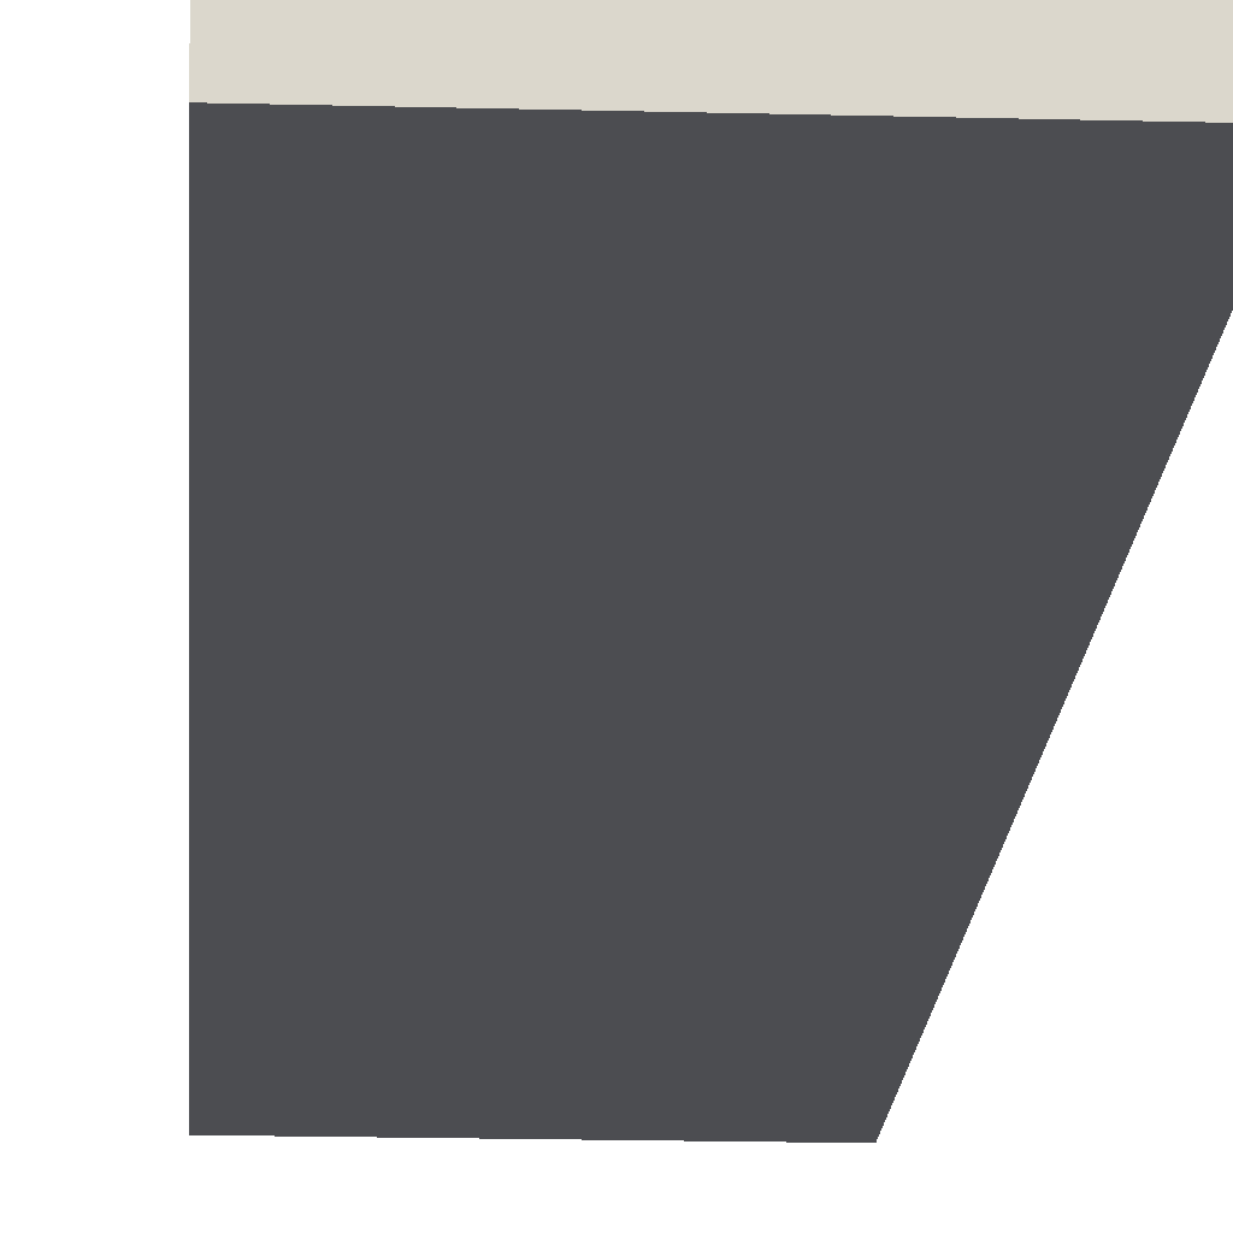
<metadata>
{"format":"obj","ext":"obj","renderer":"f3d","projection":"perspective","resolution":1024,"background":"white","views":[{"elev":-16.2,"azim":-3.2,"up":"+Y"}]}
</metadata>
<code>
v -0.2242 -0.07339 -0.9718
v 0.2242 -0.07339 -0.9718
v -0.2242 -0.07339 0.9718
v 0.2242 -0.07339 0.9718
v -0.2242 0.07339 -0.9718
v 0.2242 0.07339 -0.9718
v -0.2242 0.07339 0.9718
v 0.2242 0.07339 0.9718
v 0 0.07339 0
v 0.2242 0.07339 0
v 0 0.07339 -0.9718
v -0.2242 0.07339 0
v 0 0.07339 0.9718
v -0.2242 -0.07339 0
v -0.2242 0 0
v -0.2242 0 -0.9718
v -0.2242 0 0.9718
v 0 -0.07339 -0.9718
v 0 -0.07339 0
v 0.2242 -0.07339 0
v 0 -0.07339 0.9718
v 0.2242 0 -0.9718
v 0.2242 0 0
v 0.2242 0 0.9718
v 0 0 0.9718
v 0 0 -0.9718
v -0.1121 0.07339 -0.4859
v 0 0.07339 -0.4859
v -0.1121 0.07339 -0.9718
v 0.1121 0.07339 0.4859
v 0.2242 0.07339 0.4859
v 0.1121 0.07339 0
v 0.2242 0.07339 -0.4859
v 0.1121 0.07339 -0.9718
v 0.1121 0.07339 -0.4859
v -0.2242 0.07339 -0.4859
v -0.1121 0.07339 0
v -0.2242 0.07339 0.4859
v -0.1121 0.07339 0.9718
v -0.1121 0.07339 0.4859
v 0.1121 0.07339 0.9718
v 0 0.07339 0.4859
v -0.2242 -0.07339 -0.4859
v -0.2242 -0.03669 -0.4859
v -0.2242 -0.03669 -0.9718
v -0.2242 -0.07339 0.4859
v -0.2242 -0.03669 0.4859
v -0.2242 -0.03669 0
v -0.2242 0.03669 -0.4859
v -0.2242 0.03669 -0.9718
v -0.2242 0 -0.4859
v -0.2242 -0.03669 0.9718
v -0.2242 0 0.4859
v -0.2242 0.03669 0.9718
v -0.2242 0.03669 0.4859
v -0.2242 0.03669 0
v -0.1121 -0.07339 -0.9718
v -0.1121 -0.07339 -0.4859
v 0.1121 -0.07339 -0.9718
v 0.1121 -0.07339 -0.4859
v 0 -0.07339 -0.4859
v -0.1121 -0.07339 0.4859
v -0.1121 -0.07339 0
v 0.2242 -0.07339 -0.4859
v 0.1121 -0.07339 0
v 0.2242 -0.07339 0.4859
v 0.1121 -0.07339 0.9718
v 0.1121 -0.07339 0.4859
v -0.1121 -0.07339 0.9718
v 0 -0.07339 0.4859
v 0.2242 -0.03669 -0.9718
v 0.2242 0 -0.4859
v 0.2242 -0.03669 -0.4859
v 0.2242 0.03669 -0.9718
v 0.2242 0.03669 -0.4859
v 0.2242 0.03669 0.4859
v 0.2242 0.03669 0
v 0.2242 -0.03669 0
v 0.2242 0.03669 0.9718
v 0.2242 0 0.4859
v 0.2242 -0.03669 0.9718
v 0.2242 -0.03669 0.4859
v 0 -0.03669 0.9718
v -0.1121 -0.03669 0.9718
v 0.1121 -0.03669 0.9718
v 0.1121 0.03669 0.9718
v 0.1121 0 0.9718
v -0.1121 0 0.9718
v 0 0.03669 0.9718
v -0.1121 0.03669 0.9718
v -0.1121 -0.03669 -0.9718
v -0.1121 0.03669 -0.9718
v -0.1121 0 -0.9718
v 0.1121 -0.03669 -0.9718
v 0 -0.03669 -0.9718
v 0.1121 0 -0.9718
v 0 0.03669 -0.9718
v 0.1121 0.03669 -0.9718
v -0.1682 0.07339 -0.7288
v -0.1121 0.07339 -0.7288
v -0.1682 0.07339 -0.9718
v -0.05605 0.07339 -0.2429
v 0 0.07339 -0.2429
v -0.05605 0.07339 -0.4859
v 0 0.07339 -0.7288
v -0.05605 0.07339 -0.9718
v -0.05605 0.07339 -0.7288
v 0.05605 0.07339 0.2429
v 0.1121 0.07339 0.2429
v 0.05605 0.07339 0
v 0.1682 0.07339 0.7288
v 0.2242 0.07339 0.7288
v 0.1682 0.07339 0.4859
v 0.2242 0.07339 0.2429
v 0.1682 0.07339 0
v 0.1682 0.07339 0.2429
v 0.2242 0.07339 -0.2429
v 0.1682 0.07339 -0.4859
v 0.1682 0.07339 -0.2429
v 0.2242 0.07339 -0.7288
v 0.1682 0.07339 -0.9718
v 0.1682 0.07339 -0.7288
v 0.05605 0.07339 -0.9718
v 0.05605 0.07339 -0.7288
v 0.1121 0.07339 -0.7288
v 0.05605 0.07339 -0.2429
v 0.1121 0.07339 -0.2429
v 0.05605 0.07339 -0.4859
v -0.2242 0.07339 -0.7288
v -0.1682 0.07339 -0.4859
v -0.2242 0.07339 -0.2429
v -0.1682 0.07339 0
v -0.1682 0.07339 -0.2429
v -0.05605 0.07339 0
v -0.1121 0.07339 -0.2429
v -0.2242 0.07339 0.2429
v -0.1682 0.07339 0.4859
v -0.1682 0.07339 0.2429
v -0.2242 0.07339 0.7288
v -0.1682 0.07339 0.9718
v -0.1682 0.07339 0.7288
v -0.05605 0.07339 0.9718
v -0.05605 0.07339 0.7288
v -0.1121 0.07339 0.7288
v 0.05605 0.07339 0.9718
v 0.05605 0.07339 0.7288
v 0 0.07339 0.7288
v 0.1682 0.07339 0.9718
v 0.1121 0.07339 0.7288
v 0 0.07339 0.2429
v 0.05605 0.07339 0.4859
v -0.1121 0.07339 0.2429
v -0.05605 0.07339 0.4859
v -0.05605 0.07339 0.2429
v -0.2242 -0.07339 -0.7288
v -0.2242 -0.05504 -0.7288
v -0.2242 -0.05504 -0.9718
v -0.2242 -0.07339 -0.2429
v -0.2242 -0.05504 -0.2429
v -0.2242 -0.05504 -0.4859
v -0.2242 -0.01835 -0.7288
v -0.2242 -0.01835 -0.9718
v -0.2242 -0.03669 -0.7288
v -0.2242 -0.07339 0.2429
v -0.2242 -0.05504 0.2429
v -0.2242 -0.05504 0
v -0.2242 -0.07339 0.7288
v -0.2242 -0.05504 0.7288
v -0.2242 -0.05504 0.4859
v -0.2242 -0.01835 0.2429
v -0.2242 -0.01835 0
v -0.2242 -0.03669 0.2429
v -0.2242 0.01835 -0.2429
v -0.2242 0.01835 -0.4859
v -0.2242 0 -0.2429
v -0.2242 0.05504 -0.7288
v -0.2242 0.05504 -0.9718
v -0.2242 0.03669 -0.7288
v -0.2242 0.01835 -0.9718
v -0.2242 0 -0.7288
v -0.2242 0.01835 -0.7288
v -0.2242 -0.03669 -0.2429
v -0.2242 -0.01835 -0.2429
v -0.2242 -0.01835 -0.4859
v -0.2242 -0.05504 0.9718
v -0.2242 -0.03669 0.7288
v -0.2242 -0.01835 0.9718
v -0.2242 0 0.7288
v -0.2242 -0.01835 0.7288
v -0.2242 0 0.2429
v -0.2242 -0.01835 0.4859
v -0.2242 0.01835 0.9718
v -0.2242 0.03669 0.7288
v -0.2242 0.01835 0.7288
v -0.2242 0.05504 0.9718
v -0.2242 0.05504 0.7288
v -0.2242 0.05504 0.2429
v -0.2242 0.05504 0.4859
v -0.2242 0.05504 -0.2429
v -0.2242 0.05504 0
v -0.2242 0.05504 -0.4859
v -0.2242 0.01835 0
v -0.2242 0.03669 -0.2429
v -0.2242 0.01835 0.4859
v -0.2242 0.03669 0.2429
v -0.2242 0.01835 0.2429
v -0.1682 -0.07339 -0.9718
v -0.1682 -0.07339 -0.7288
v -0.05605 -0.07339 -0.9718
v -0.05605 -0.07339 -0.7288
v -0.1121 -0.07339 -0.7288
v -0.1682 -0.07339 -0.2429
v -0.1682 -0.07339 -0.4859
v 0.05605 -0.07339 -0.9718
v 0.05605 -0.07339 -0.7288
v 0 -0.07339 -0.7288
v 0.1682 -0.07339 -0.9718
v 0.1682 -0.07339 -0.7288
v 0.1121 -0.07339 -0.7288
v 0.05605 -0.07339 -0.2429
v 0 -0.07339 -0.2429
v 0.05605 -0.07339 -0.4859
v -0.05605 -0.07339 0.2429
v -0.1121 -0.07339 0.2429
v -0.05605 -0.07339 0
v -0.1682 -0.07339 0.7288
v -0.1682 -0.07339 0.4859
v -0.1682 -0.07339 0
v -0.1682 -0.07339 0.2429
v -0.05605 -0.07339 -0.4859
v -0.05605 -0.07339 -0.2429
v -0.1121 -0.07339 -0.2429
v 0.2242 -0.07339 -0.7288
v 0.1682 -0.07339 -0.4859
v 0.2242 -0.07339 -0.2429
v 0.1682 -0.07339 0
v 0.1682 -0.07339 -0.2429
v 0.05605 -0.07339 0
v 0.1121 -0.07339 -0.2429
v 0.2242 -0.07339 0.2429
v 0.1682 -0.07339 0.4859
v 0.1682 -0.07339 0.2429
v 0.2242 -0.07339 0.7288
v 0.1682 -0.07339 0.9718
v 0.1682 -0.07339 0.7288
v 0.05605 -0.07339 0.9718
v 0.05605 -0.07339 0.7288
v 0.1121 -0.07339 0.7288
v -0.05605 -0.07339 0.9718
v -0.05605 -0.07339 0.7288
v 0 -0.07339 0.7288
v -0.1682 -0.07339 0.9718
v -0.1121 -0.07339 0.7288
v 0 -0.07339 0.2429
v -0.05605 -0.07339 0.4859
v 0.1121 -0.07339 0.2429
v 0.05605 -0.07339 0.4859
v 0.05605 -0.07339 0.2429
v 0.2242 -0.05504 -0.9718
v 0.2242 -0.03669 -0.7288
v 0.2242 -0.05504 -0.7288
v 0.2242 -0.01835 -0.9718
v 0.2242 0 -0.7288
v 0.2242 -0.01835 -0.7288
v 0.2242 0 -0.2429
v 0.2242 -0.01835 -0.2429
v 0.2242 -0.01835 -0.4859
v 0.2242 0.01835 -0.9718
v 0.2242 0.03669 -0.7288
v 0.2242 0.01835 -0.7288
v 0.2242 0.05504 -0.9718
v 0.2242 0.05504 -0.7288
v 0.2242 0.05504 -0.2429
v 0.2242 0.05504 -0.4859
v 0.2242 0.05504 0.2429
v 0.2242 0.05504 0
v 0.2242 0.05504 0.7288
v 0.2242 0.05504 0.4859
v 0.2242 0.01835 0.2429
v 0.2242 0.01835 0
v 0.2242 0.03669 0.2429
v 0.2242 0.01835 -0.4859
v 0.2242 0.03669 -0.2429
v 0.2242 0.01835 -0.2429
v 0.2242 -0.05504 -0.4859
v 0.2242 -0.01835 0
v 0.2242 -0.03669 -0.2429
v 0.2242 -0.05504 0
v 0.2242 -0.05504 -0.2429
v 0.2242 0.01835 0.4859
v 0.2242 0 0.2429
v 0.2242 0.05504 0.9718
v 0.2242 0.03669 0.7288
v 0.2242 0.01835 0.9718
v 0.2242 0 0.7288
v 0.2242 0.01835 0.7288
v 0.2242 -0.01835 0.9718
v 0.2242 -0.03669 0.7288
v 0.2242 -0.01835 0.7288
v 0.2242 -0.05504 0.9718
v 0.2242 -0.05504 0.7288
v 0.2242 -0.05504 0.2429
v 0.2242 -0.05504 0.4859
v 0.2242 -0.01835 0.2429
v 0.2242 -0.01835 0.4859
v 0.2242 -0.03669 0.2429
v -0.1121 -0.05504 0.9718
v -0.1682 -0.05504 0.9718
v 0 -0.05504 0.9718
v -0.05605 -0.05504 0.9718
v 0 -0.01835 0.9718
v -0.05605 -0.01835 0.9718
v -0.05605 -0.03669 0.9718
v 0.1121 -0.05504 0.9718
v 0.05605 -0.05504 0.9718
v 0.1682 -0.05504 0.9718
v 0.1682 -0.01835 0.9718
v 0.1682 -0.03669 0.9718
v 0.1682 0.01835 0.9718
v 0.1682 0 0.9718
v 0.1682 0.05504 0.9718
v 0.1682 0.03669 0.9718
v 0.05605 0.01835 0.9718
v 0.05605 0 0.9718
v 0.1121 0.01835 0.9718
v 0.05605 -0.03669 0.9718
v 0.1121 -0.01835 0.9718
v 0.05605 -0.01835 0.9718
v -0.1682 -0.03669 0.9718
v -0.05605 0 0.9718
v -0.1121 -0.01835 0.9718
v -0.1682 0 0.9718
v -0.1682 -0.01835 0.9718
v 0.05605 0.03669 0.9718
v 0 0.01835 0.9718
v 0.1121 0.05504 0.9718
v 0 0.05504 0.9718
v 0.05605 0.05504 0.9718
v -0.1121 0.05504 0.9718
v -0.05605 0.05504 0.9718
v -0.1682 0.05504 0.9718
v -0.1682 0.01835 0.9718
v -0.1682 0.03669 0.9718
v -0.05605 0.01835 0.9718
v -0.05605 0.03669 0.9718
v -0.1121 0.01835 0.9718
v -0.1682 -0.05504 -0.9718
v -0.1682 -0.01835 -0.9718
v -0.1682 -0.03669 -0.9718
v -0.05605 -0.05504 -0.9718
v -0.1121 -0.05504 -0.9718
v -0.1682 0.01835 -0.9718
v -0.1682 0 -0.9718
v -0.1682 0.05504 -0.9718
v -0.1682 0.03669 -0.9718
v -0.05605 0.01835 -0.9718
v -0.05605 0 -0.9718
v -0.1121 0.01835 -0.9718
v 0.05605 -0.01835 -0.9718
v 0.05605 -0.03669 -0.9718
v 0 -0.01835 -0.9718
v 0.1682 -0.05504 -0.9718
v 0.1121 -0.05504 -0.9718
v 0 -0.05504 -0.9718
v 0.05605 -0.05504 -0.9718
v -0.1121 -0.01835 -0.9718
v -0.05605 -0.01835 -0.9718
v -0.05605 -0.03669 -0.9718
v 0.1682 -0.03669 -0.9718
v 0.05605 0 -0.9718
v 0.1121 -0.01835 -0.9718
v 0.1682 0 -0.9718
v 0.1682 -0.01835 -0.9718
v -0.05605 0.03669 -0.9718
v 0 0.01835 -0.9718
v -0.1121 0.05504 -0.9718
v 0 0.05504 -0.9718
v -0.05605 0.05504 -0.9718
v 0.1121 0.05504 -0.9718
v 0.05605 0.05504 -0.9718
v 0.1682 0.05504 -0.9718
v 0.1682 0.01835 -0.9718
v 0.1682 0.03669 -0.9718
v 0.05605 0.01835 -0.9718
v 0.05605 0.03669 -0.9718
v 0.1121 0.01835 -0.9718
f 5 99 101
f 99 27 100
f 100 29 101
f 99 100 101
f 27 102 104
f 102 9 103
f 103 28 104
f 102 103 104
f 28 105 107
f 105 11 106
f 106 29 107
f 105 106 107
f 27 104 100
f 104 28 107
f 107 29 100
f 104 107 100
f 9 108 110
f 108 30 109
f 109 32 110
f 108 109 110
f 30 111 113
f 111 8 112
f 112 31 113
f 111 112 113
f 31 114 116
f 114 10 115
f 115 32 116
f 114 115 116
f 30 113 109
f 113 31 116
f 116 32 109
f 113 116 109
f 10 117 119
f 117 33 118
f 118 35 119
f 117 118 119
f 33 120 122
f 120 6 121
f 121 34 122
f 120 121 122
f 34 123 125
f 123 11 124
f 124 35 125
f 123 124 125
f 33 122 118
f 122 34 125
f 125 35 118
f 122 125 118
f 9 110 103
f 110 32 126
f 126 28 103
f 110 126 103
f 32 115 127
f 115 10 119
f 119 35 127
f 115 119 127
f 35 124 128
f 124 11 105
f 105 28 128
f 124 105 128
f 32 127 126
f 127 35 128
f 128 28 126
f 127 128 126
f 5 129 99
f 129 36 130
f 130 27 99
f 129 130 99
f 36 131 133
f 131 12 132
f 132 37 133
f 131 132 133
f 37 134 135
f 134 9 102
f 102 27 135
f 134 102 135
f 36 133 130
f 133 37 135
f 135 27 130
f 133 135 130
f 12 136 138
f 136 38 137
f 137 40 138
f 136 137 138
f 38 139 141
f 139 7 140
f 140 39 141
f 139 140 141
f 39 142 144
f 142 13 143
f 143 40 144
f 142 143 144
f 38 141 137
f 141 39 144
f 144 40 137
f 141 144 137
f 13 145 147
f 145 41 146
f 146 42 147
f 145 146 147
f 41 148 149
f 148 8 111
f 111 30 149
f 148 111 149
f 30 108 151
f 108 9 150
f 150 42 151
f 108 150 151
f 41 149 146
f 149 30 151
f 151 42 146
f 149 151 146
f 12 138 132
f 138 40 152
f 152 37 132
f 138 152 132
f 40 143 153
f 143 13 147
f 147 42 153
f 143 147 153
f 42 150 154
f 150 9 134
f 134 37 154
f 150 134 154
f 40 153 152
f 153 42 154
f 154 37 152
f 153 154 152
f 1 155 157
f 155 43 156
f 156 45 157
f 155 156 157
f 43 158 160
f 158 14 159
f 159 44 160
f 158 159 160
f 44 161 163
f 161 16 162
f 162 45 163
f 161 162 163
f 43 160 156
f 160 44 163
f 163 45 156
f 160 163 156
f 14 164 166
f 164 46 165
f 165 48 166
f 164 165 166
f 46 167 169
f 167 3 168
f 168 47 169
f 167 168 169
f 47 170 172
f 170 15 171
f 171 48 172
f 170 171 172
f 46 169 165
f 169 47 172
f 172 48 165
f 169 172 165
f 15 173 175
f 173 49 174
f 174 51 175
f 173 174 175
f 49 176 178
f 176 5 177
f 177 50 178
f 176 177 178
f 50 179 181
f 179 16 180
f 180 51 181
f 179 180 181
f 49 178 174
f 178 50 181
f 181 51 174
f 178 181 174
f 14 166 159
f 166 48 182
f 182 44 159
f 166 182 159
f 48 171 183
f 171 15 175
f 175 51 183
f 171 175 183
f 51 180 184
f 180 16 161
f 161 44 184
f 180 161 184
f 48 183 182
f 183 51 184
f 184 44 182
f 183 184 182
f 3 185 168
f 185 52 186
f 186 47 168
f 185 186 168
f 52 187 189
f 187 17 188
f 188 53 189
f 187 188 189
f 53 190 191
f 190 15 170
f 170 47 191
f 190 170 191
f 52 189 186
f 189 53 191
f 191 47 186
f 189 191 186
f 17 192 194
f 192 54 193
f 193 55 194
f 192 193 194
f 54 195 196
f 195 7 139
f 139 38 196
f 195 139 196
f 38 136 198
f 136 12 197
f 197 55 198
f 136 197 198
f 54 196 193
f 196 38 198
f 198 55 193
f 196 198 193
f 12 131 200
f 131 36 199
f 199 56 200
f 131 199 200
f 36 129 201
f 129 5 176
f 176 49 201
f 129 176 201
f 49 173 203
f 173 15 202
f 202 56 203
f 173 202 203
f 36 201 199
f 201 49 203
f 203 56 199
f 201 203 199
f 17 194 188
f 194 55 204
f 204 53 188
f 194 204 188
f 55 197 205
f 197 12 200
f 200 56 205
f 197 200 205
f 56 202 206
f 202 15 190
f 190 53 206
f 202 190 206
f 55 205 204
f 205 56 206
f 206 53 204
f 205 206 204
f 1 207 155
f 207 57 208
f 208 43 155
f 207 208 155
f 57 209 211
f 209 18 210
f 210 58 211
f 209 210 211
f 58 212 213
f 212 14 158
f 158 43 213
f 212 158 213
f 57 211 208
f 211 58 213
f 213 43 208
f 211 213 208
f 18 214 216
f 214 59 215
f 215 61 216
f 214 215 216
f 59 217 219
f 217 2 218
f 218 60 219
f 217 218 219
f 60 220 222
f 220 19 221
f 221 61 222
f 220 221 222
f 59 219 215
f 219 60 222
f 222 61 215
f 219 222 215
f 19 223 225
f 223 62 224
f 224 63 225
f 223 224 225
f 62 226 227
f 226 3 167
f 167 46 227
f 226 167 227
f 46 164 229
f 164 14 228
f 228 63 229
f 164 228 229
f 62 227 224
f 227 46 229
f 229 63 224
f 227 229 224
f 18 216 210
f 216 61 230
f 230 58 210
f 216 230 210
f 61 221 231
f 221 19 225
f 225 63 231
f 221 225 231
f 63 228 232
f 228 14 212
f 212 58 232
f 228 212 232
f 61 231 230
f 231 63 232
f 232 58 230
f 231 232 230
f 2 233 218
f 233 64 234
f 234 60 218
f 233 234 218
f 64 235 237
f 235 20 236
f 236 65 237
f 235 236 237
f 65 238 239
f 238 19 220
f 220 60 239
f 238 220 239
f 64 237 234
f 237 65 239
f 239 60 234
f 237 239 234
f 20 240 242
f 240 66 241
f 241 68 242
f 240 241 242
f 66 243 245
f 243 4 244
f 244 67 245
f 243 244 245
f 67 246 248
f 246 21 247
f 247 68 248
f 246 247 248
f 66 245 241
f 245 67 248
f 248 68 241
f 245 248 241
f 21 249 251
f 249 69 250
f 250 70 251
f 249 250 251
f 69 252 253
f 252 3 226
f 226 62 253
f 252 226 253
f 62 223 255
f 223 19 254
f 254 70 255
f 223 254 255
f 69 253 250
f 253 62 255
f 255 70 250
f 253 255 250
f 20 242 236
f 242 68 256
f 256 65 236
f 242 256 236
f 68 247 257
f 247 21 251
f 251 70 257
f 247 251 257
f 70 254 258
f 254 19 238
f 238 65 258
f 254 238 258
f 68 257 256
f 257 70 258
f 258 65 256
f 257 258 256
f 2 259 261
f 259 71 260
f 260 73 261
f 259 260 261
f 71 262 264
f 262 22 263
f 263 72 264
f 262 263 264
f 72 265 267
f 265 23 266
f 266 73 267
f 265 266 267
f 71 264 260
f 264 72 267
f 267 73 260
f 264 267 260
f 22 268 270
f 268 74 269
f 269 75 270
f 268 269 270
f 74 271 272
f 271 6 120
f 120 33 272
f 271 120 272
f 33 117 274
f 117 10 273
f 273 75 274
f 117 273 274
f 74 272 269
f 272 33 274
f 274 75 269
f 272 274 269
f 10 114 276
f 114 31 275
f 275 77 276
f 114 275 276
f 31 112 278
f 112 8 277
f 277 76 278
f 112 277 278
f 76 279 281
f 279 23 280
f 280 77 281
f 279 280 281
f 31 278 275
f 278 76 281
f 281 77 275
f 278 281 275
f 22 270 263
f 270 75 282
f 282 72 263
f 270 282 263
f 75 273 283
f 273 10 276
f 276 77 283
f 273 276 283
f 77 280 284
f 280 23 265
f 265 72 284
f 280 265 284
f 75 283 282
f 283 77 284
f 284 72 282
f 283 284 282
f 2 261 233
f 261 73 285
f 285 64 233
f 261 285 233
f 73 266 287
f 266 23 286
f 286 78 287
f 266 286 287
f 78 288 289
f 288 20 235
f 235 64 289
f 288 235 289
f 73 287 285
f 287 78 289
f 289 64 285
f 287 289 285
f 23 279 291
f 279 76 290
f 290 80 291
f 279 290 291
f 76 277 293
f 277 8 292
f 292 79 293
f 277 292 293
f 79 294 296
f 294 24 295
f 295 80 296
f 294 295 296
f 76 293 290
f 293 79 296
f 296 80 290
f 293 296 290
f 24 297 299
f 297 81 298
f 298 82 299
f 297 298 299
f 81 300 301
f 300 4 243
f 243 66 301
f 300 243 301
f 66 240 303
f 240 20 302
f 302 82 303
f 240 302 303
f 81 301 298
f 301 66 303
f 303 82 298
f 301 303 298
f 23 291 286
f 291 80 304
f 304 78 286
f 291 304 286
f 80 295 305
f 295 24 299
f 299 82 305
f 295 299 305
f 82 302 306
f 302 20 288
f 288 78 306
f 302 288 306
f 80 305 304
f 305 82 306
f 306 78 304
f 305 306 304
f 3 252 308
f 252 69 307
f 307 84 308
f 252 307 308
f 69 249 310
f 249 21 309
f 309 83 310
f 249 309 310
f 83 311 313
f 311 25 312
f 312 84 313
f 311 312 313
f 69 310 307
f 310 83 313
f 313 84 307
f 310 313 307
f 21 246 315
f 246 67 314
f 314 85 315
f 246 314 315
f 67 244 316
f 244 4 300
f 300 81 316
f 244 300 316
f 81 297 318
f 297 24 317
f 317 85 318
f 297 317 318
f 67 316 314
f 316 81 318
f 318 85 314
f 316 318 314
f 24 294 320
f 294 79 319
f 319 87 320
f 294 319 320
f 79 292 322
f 292 8 321
f 321 86 322
f 292 321 322
f 86 323 325
f 323 25 324
f 324 87 325
f 323 324 325
f 79 322 319
f 322 86 325
f 325 87 319
f 322 325 319
f 21 315 309
f 315 85 326
f 326 83 309
f 315 326 309
f 85 317 327
f 317 24 320
f 320 87 327
f 317 320 327
f 87 324 328
f 324 25 311
f 311 83 328
f 324 311 328
f 85 327 326
f 327 87 328
f 328 83 326
f 327 328 326
f 3 308 185
f 308 84 329
f 329 52 185
f 308 329 185
f 84 312 331
f 312 25 330
f 330 88 331
f 312 330 331
f 88 332 333
f 332 17 187
f 187 52 333
f 332 187 333
f 84 331 329
f 331 88 333
f 333 52 329
f 331 333 329
f 25 323 335
f 323 86 334
f 334 89 335
f 323 334 335
f 86 321 336
f 321 8 148
f 148 41 336
f 321 148 336
f 41 145 338
f 145 13 337
f 337 89 338
f 145 337 338
f 86 336 334
f 336 41 338
f 338 89 334
f 336 338 334
f 13 142 340
f 142 39 339
f 339 90 340
f 142 339 340
f 39 140 341
f 140 7 195
f 195 54 341
f 140 195 341
f 54 192 343
f 192 17 342
f 342 90 343
f 192 342 343
f 39 341 339
f 341 54 343
f 343 90 339
f 341 343 339
f 25 335 330
f 335 89 344
f 344 88 330
f 335 344 330
f 89 337 345
f 337 13 340
f 340 90 345
f 337 340 345
f 90 342 346
f 342 17 332
f 332 88 346
f 342 332 346
f 89 345 344
f 345 90 346
f 346 88 344
f 345 346 344
f 1 157 207
f 157 45 347
f 347 57 207
f 157 347 207
f 45 162 349
f 162 16 348
f 348 91 349
f 162 348 349
f 91 350 351
f 350 18 209
f 209 57 351
f 350 209 351
f 45 349 347
f 349 91 351
f 351 57 347
f 349 351 347
f 16 179 353
f 179 50 352
f 352 93 353
f 179 352 353
f 50 177 355
f 177 5 354
f 354 92 355
f 177 354 355
f 92 356 358
f 356 26 357
f 357 93 358
f 356 357 358
f 50 355 352
f 355 92 358
f 358 93 352
f 355 358 352
f 26 359 361
f 359 94 360
f 360 95 361
f 359 360 361
f 94 362 363
f 362 2 217
f 217 59 363
f 362 217 363
f 59 214 365
f 214 18 364
f 364 95 365
f 214 364 365
f 94 363 360
f 363 59 365
f 365 95 360
f 363 365 360
f 16 353 348
f 353 93 366
f 366 91 348
f 353 366 348
f 93 357 367
f 357 26 361
f 361 95 367
f 357 361 367
f 95 364 368
f 364 18 350
f 350 91 368
f 364 350 368
f 93 367 366
f 367 95 368
f 368 91 366
f 367 368 366
f 2 362 259
f 362 94 369
f 369 71 259
f 362 369 259
f 94 359 371
f 359 26 370
f 370 96 371
f 359 370 371
f 96 372 373
f 372 22 262
f 262 71 373
f 372 262 373
f 94 371 369
f 371 96 373
f 373 71 369
f 371 373 369
f 26 356 375
f 356 92 374
f 374 97 375
f 356 374 375
f 92 354 376
f 354 5 101
f 101 29 376
f 354 101 376
f 29 106 378
f 106 11 377
f 377 97 378
f 106 377 378
f 92 376 374
f 376 29 378
f 378 97 374
f 376 378 374
f 11 123 380
f 123 34 379
f 379 98 380
f 123 379 380
f 34 121 381
f 121 6 271
f 271 74 381
f 121 271 381
f 74 268 383
f 268 22 382
f 382 98 383
f 268 382 383
f 34 381 379
f 381 74 383
f 383 98 379
f 381 383 379
f 26 375 370
f 375 97 384
f 384 96 370
f 375 384 370
f 97 377 385
f 377 11 380
f 380 98 385
f 377 380 385
f 98 382 386
f 382 22 372
f 372 96 386
f 382 372 386
f 97 385 384
f 385 98 386
f 386 96 384
f 385 386 384

</code>
